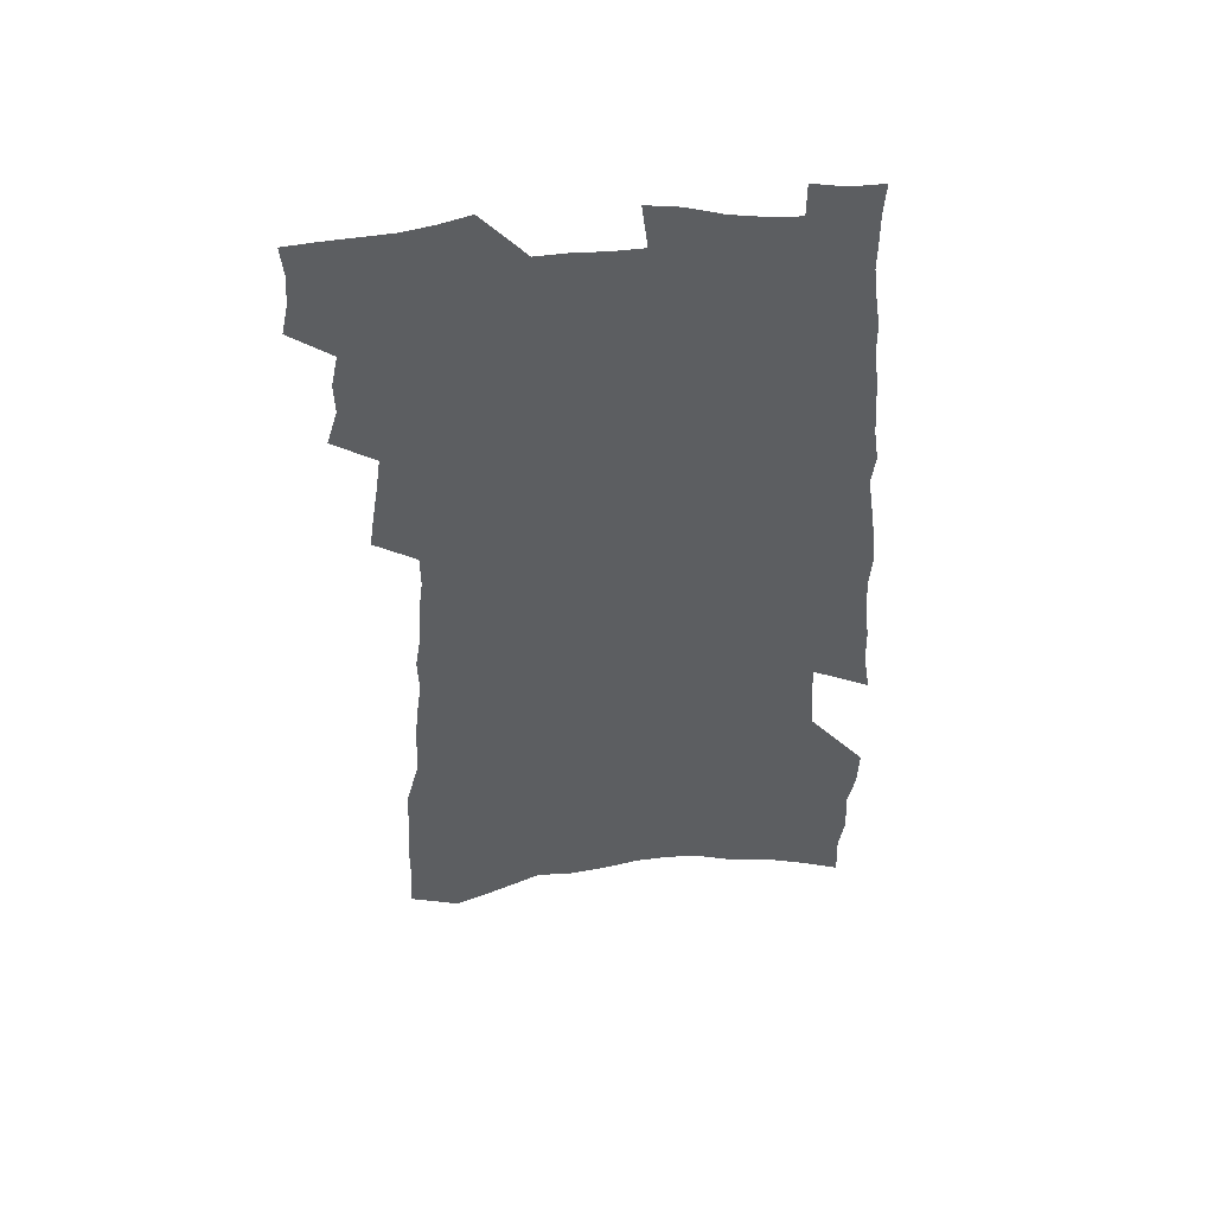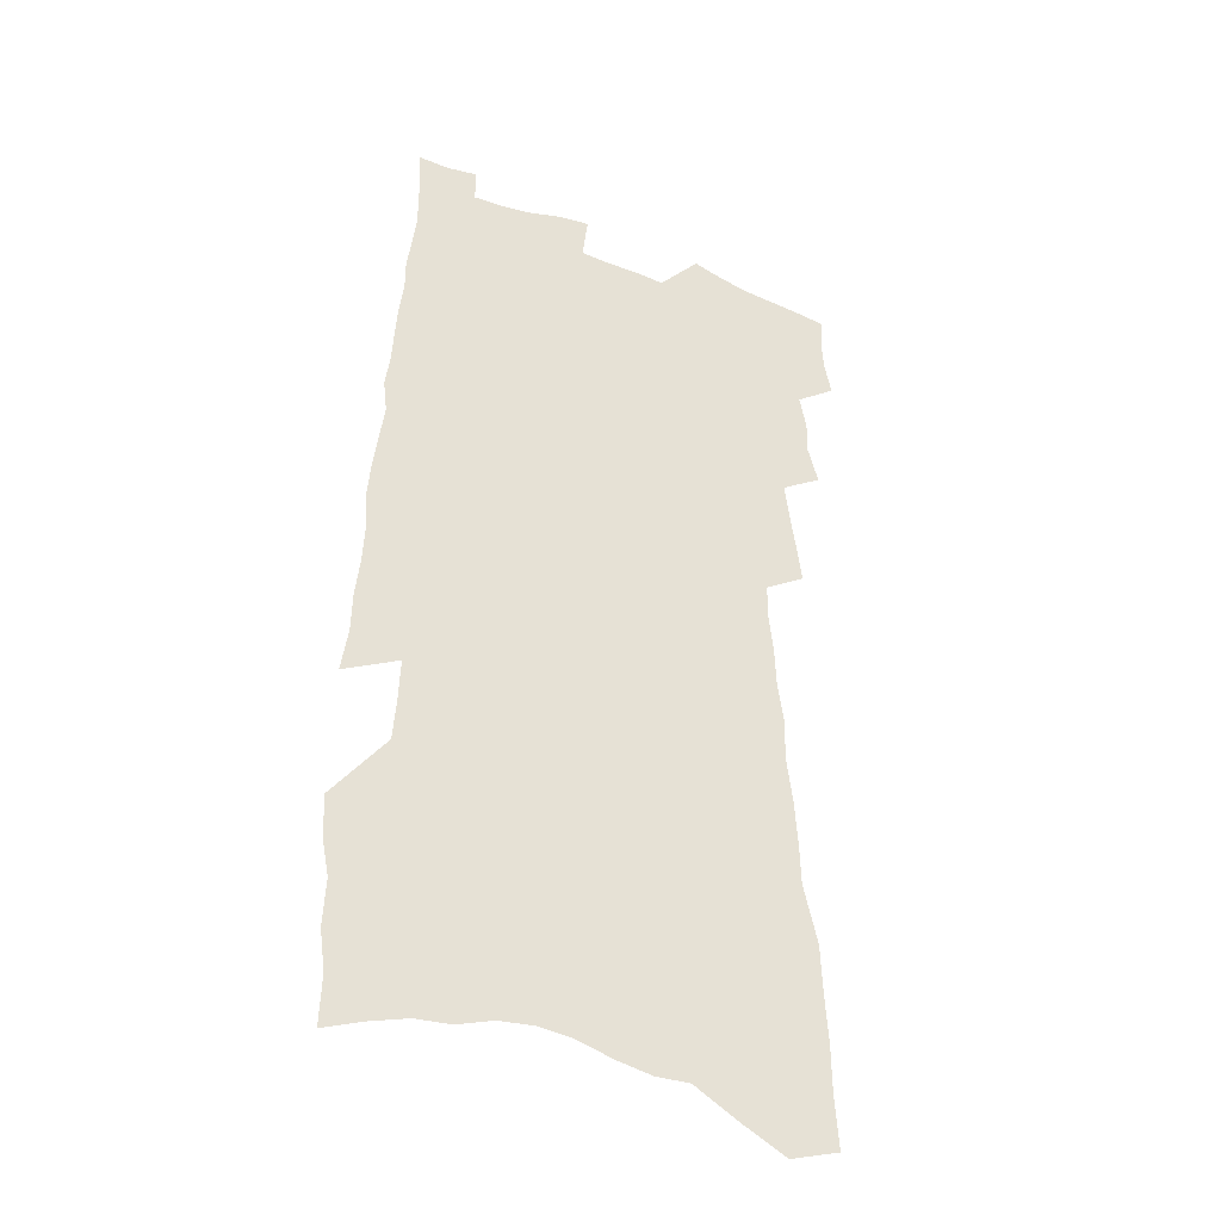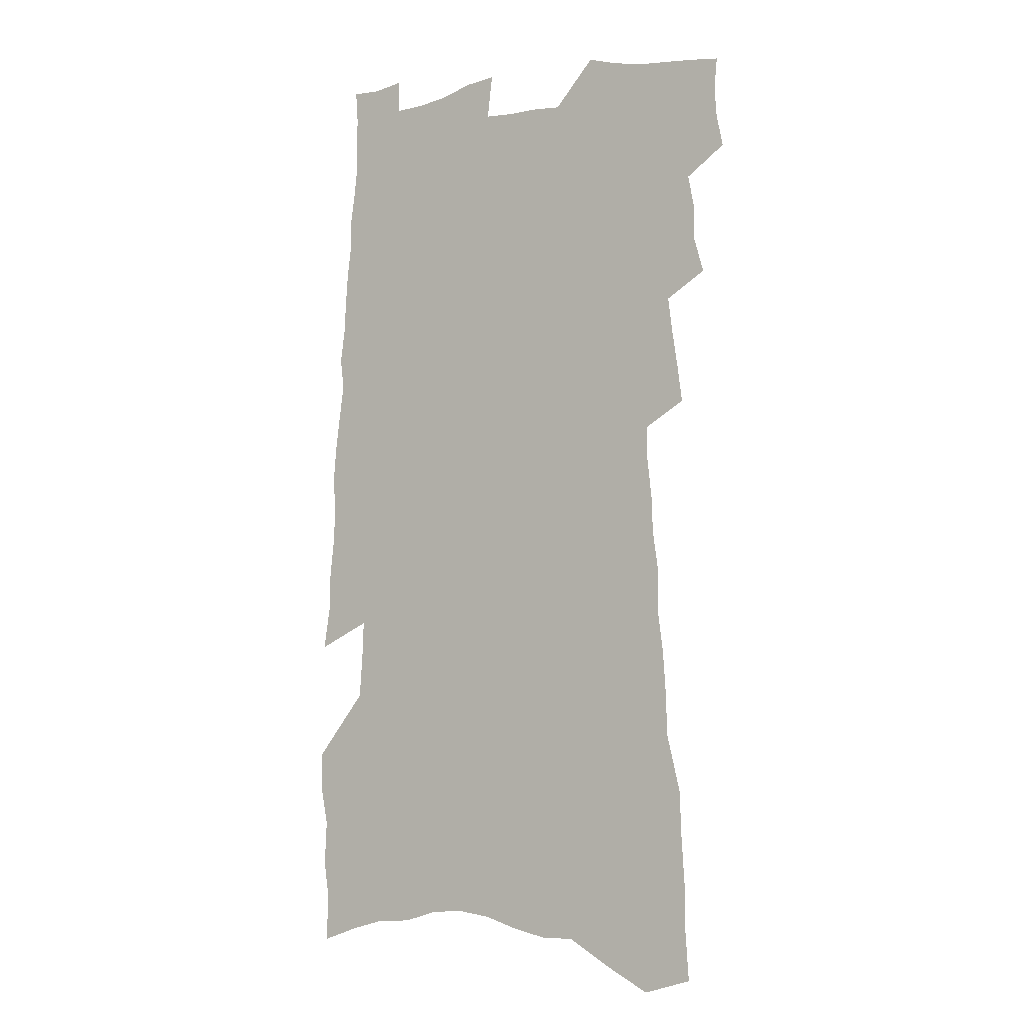
<metadata>
{"format":"obj","ext":"obj","renderer":"f3d","projection":"perspective","resolution":1024,"background":"white","views":[{"elev":51.6,"azim":-4.1,"up":"+Y"},{"elev":-36.6,"azim":153.7,"up":"+Y"},{"elev":-4.6,"azim":-148.0,"up":"+Y"}]}
</metadata>
<code>
v 496.5 509.7 0
v 499.3 522.7 0
v 500.2 535.1 0
v 499 547.6 0
v 506.2 456.7 0
v 510.6 471.9 0
v 510.2 484.5 0
v 513 498.1 0
v 513.2 510.6 0
v 514.6 523.2 0
v 513.5 535.6 0
v 511.4 549 0
v 516.7 401.8 0
v 518.8 417 0
v 521.1 432 0
v 523 446.3 0
v 524.6 460.1 0
v 525.8 473.4 0
v 526.7 486.3 0
v 526.2 498.6 0
v 528.8 511.6 0
v 527.7 523.8 0
v 526.3 536.4 0
v 524.1 550.1 0
v 515.4 159 0
v 516.9 179.6 0
v 517 198.4 0
v 518.3 218.1 0
v 519.1 236.9 0
v 524.8 260.5 0
v 525.3 277.7 0
v 526.5 295.2 0
v 529 313.8 0
v 528.5 328.9 0
v 531 346.4 0
v 531.6 361.7 0
v 533.5 377.7 0
v 533.4 391.8 0
v 535.3 407 0
v 537.3 421.9 0
v 537.8 435.3 0
v 539.6 449.3 0
v 539.6 461.9 0
v 541.3 475.1 0
v 542.1 487.6 0
v 541 499.7 0
v 541.4 512 0
v 540.5 524.4 0
v 538.9 537.4 0
v 536.7 551.2 0
v 535.6 152.6 0
v 539.3 176.5 0
v 537.8 192.6 0
v 538.4 211.9 0
v 542.7 235.1 0
v 543.3 252.9 0
v 544.7 271.1 0
v 543.9 286.3 0
v 544.8 303.1 0
v 546.7 321 0
v 547.9 337.3 0
v 548.8 352.8 0
v 548.5 366.9 0
v 550.7 383 0
v 549.8 396 0
v 550.6 410.1 0
v 551.9 424.3 0
v 552.1 437.3 0
v 552.9 450.4 0
v 554.2 463.6 0
v 554.1 475.7 0
v 555.2 488.3 0
v 556.1 500.3 0
v 555.1 512.2 0
v 553.3 525.2 0
v 551.1 539.4 0
v 548.9 553.7 0
v 553.5 161.8 0
v 554.6 181.9 0
v 556.4 203.2 0
v 559.1 225.4 0
v 559.7 243.2 0
v 561.6 262.5 0
v 561.7 278.6 0
v 561.6 294.1 0
v 560.9 308.7 0
v 561.8 325.3 0
v 562.8 341.4 0
v 562.5 355.5 0
v 564.2 371.7 0
v 564.5 385.6 0
v 564 398.5 0
v 564.6 412.3 0
v 565.5 425.9 0
v 566.5 439.4 0
v 567.1 452.3 0
v 567.3 464.6 0
v 567.8 477 0
v 568.1 489 0
v 568.1 500.7 0
v 567.4 512.6 0
v 566.3 525.2 0
v 565 538.5 0
v 560.9 557.3 0
v 571.9 172.3 0
v 572 190.6 0
v 574.3 213.9 0
v 575.3 232.9 0
v 575.2 249.3 0
v 575.6 266.1 0
v 575.5 281.7 0
v 575.7 297.7 0
v 574.8 311.7 0
v 576.7 330.2 0
v 576.7 344.5 0
v 576.1 357.9 0
v 577.8 374.5 0
v 577 386.9 0
v 578.8 402.3 0
v 579 415.2 0
v 578.9 427.6 0
v 579.3 440.6 0
v 579.9 453.3 0
v 579.1 464.9 0
v 580 477.4 0
v 580.4 489.5 0
v 580.1 501.2 0
v 579.3 513.3 0
v 579.3 524.9 0
v 577.9 538.3 0
v 585.8 171.9 0
v 587.4 197.1 0
v 588.6 217.8 0
v 588.6 235 0
v 588.8 251.9 0
v 588.9 268.1 0
v 589.4 285.3 0
v 588.9 299.8 0
v 588.8 315.1 0
v 589.5 331.3 0
v 589.6 346.2 0
v 590.1 361.5 0
v 590.5 376 0
v 590.8 389.9 0
v 591.1 403.1 0
v 590.8 415.2 0
v 591.6 429.1 0
v 591.3 441 0
v 591.9 454 0
v 591.8 465.9 0
v 592 477.8 0
v 592.3 489.7 0
v 592.2 501.4 0
v 591.8 513.4 0
v 591.2 525.6 0
v 590.2 539.2 0
v 600.3 174.8 0
v 601.1 196.9 0
v 602.6 222.6 0
v 602.6 239.3 0
v 602.6 255.4 0
v 602.4 270.5 0
v 602.4 286.1 0
v 602.5 302.8 0
v 602.7 319 0
v 602.5 333 0
v 602.9 348.9 0
v 603.1 363.4 0
v 603.2 377.4 0
v 603.2 390.7 0
v 603.4 404 0
v 603.6 417 0
v 603.8 429.9 0
v 604.2 442.9 0
v 604 454.6 0
v 604.2 466.7 0
v 604.3 478.3 0
v 604 490 0
v 604.2 501.7 0
v 603.9 513.6 0
v 603.3 526.2 0
v 602.7 539 0
v 615 179.1 0
v 615.1 199.7 0
v 615.6 222.5 0
v 615.6 239.5 0
v 615.4 256.2 0
v 615.3 269.9 0
v 615.6 288.7 0
v 615.4 303.1 0
v 615.3 318.7 0
v 615.3 334.2 0
v 615.5 350.5 0
v 615.4 364 0
v 615.4 377.5 0
v 615.3 390.4 0
v 615.5 404 0
v 615.5 416.4 0
v 615.7 430 0
v 615.8 442.7 0
v 615.8 454.7 0
v 615.9 466.8 0
v 615.9 478.6 0
v 616.1 490.3 0
v 616 501.9 0
v 616 513.6 0
v 615.7 525.7 0
v 614.9 539.6 0
v 612.7 557.7 0
v 629 180.6 0
v 628.9 202 0
v 628.8 222 0
v 628.6 239.7 0
v 628.5 255.6 0
v 628.5 273 0
v 628.3 288.9 0
v 628.2 303.7 0
v 628.1 318.4 0
v 628 332.8 0
v 627.8 349.6 0
v 627.7 364.2 0
v 627.6 377.7 0
v 627.6 391.7 0
v 627.6 404.1 0
v 627.6 417.1 0
v 627.7 429.7 0
v 627.5 442.7 0
v 627.6 454.5 0
v 627.4 467.1 0
v 627.5 478.5 0
v 627.6 490.2 0
v 627.8 501.9 0
v 627.9 513.7 0
v 627.7 526 0
v 627.5 538.8 0
v 625.6 556.1 0
v 643.1 179.4 0
v 642.5 201.5 0
v 642.1 220.8 0
v 642.1 237.5 0
v 641.7 255.1 0
v 641.9 270.8 0
v 641.3 288.1 0
v 640.9 303.9 0
v 640.9 317.7 0
v 640.4 335.4 0
v 640.2 349.4 0
v 640.1 363.4 0
v 640 376.9 0
v 639.8 390.7 0
v 639.7 403.8 0
v 639.4 417.1 0
v 639.8 428.9 0
v 639.3 442.3 0
v 639.5 454.3 0
v 639.1 466.8 0
v 639.1 478.6 0
v 639.6 490.1 0
v 639.6 501.9 0
v 639.9 513.5 0
v 640.2 525.1 0
v 640 538 0
v 639.7 552.1 0
v 657.9 174.6 0
v 656.6 198.2 0
v 655.8 218.4 0
v 655.8 235.2 0
v 656.5 250.2 0
v 655.2 269.5 0
v 654.8 285.6 0
v 654.3 301.6 0
v 653.8 317.5 0
v 653.7 332.5 0
v 653.4 347.2 0
v 653.2 361.4 0
v 652.6 375.8 0
v 652.3 389.6 0
v 652.1 402.9 0
v 651.9 416 0
v 651.8 428.7 0
v 653 440.4 0
v 651.7 453.9 0
v 652 465.7 0
v 651.4 478.1 0
v 651.2 490.1 0
v 651 501.6 0
v 652.2 513.4 0
v 651.9 525.2 0
v 652.1 537.3 0
v 652.2 550.3 0
v 672.2 173.7 0
v 672.2 191.8 0
v 670.6 213.5 0
v 670.7 230.6 0
v 670 248.5 0
v 669.8 265 0
v 669.2 281.9 0
v 668.3 298.6 0
v 668.4 313.5 0
v 667.4 329.6 0
v 668.5 342.8 0
v 666.8 358.9 0
v 666.5 373 0
v 666.1 387 0
v 666.5 400.1 0
v 665.3 414.2 0
v 664.5 427.6 0
v 664.9 440.1 0
v 664 453.2 0
v 664.1 465.3 0
v 663.4 477.8 0
v 663.3 489.7 0
v 665.3 501.5 0
v 664.6 513.4 0
v 664 525.3 0
v 664.1 537.2 0
v 664.3 549.8 0
v 664.4 563.4 0
v 687.5 169.2 0
v 686.3 190 0
v 686.1 207.9 0
v 687 224 0
v 685.8 242.8 0
v 684.6 260.6 0
v 685.3 276 0
v 684 293.4 0
v 683.3 309.6 0
v 682.4 325.5 0
v 682 340.6 0
v 681.3 355.5 0
v 681 369.7 0
v 680.6 383.8 0
v 681.2 397.1 0
v 679.9 411.4 0
v 679 425.1 0
v 679.1 438.1 0
v 677.9 451.4 0
v 677.1 464.2 0
v 677.9 476.2 0
v 676.8 488.9 0
v 677.8 500.9 0
v 676.5 513.6 0
v 676.2 525.4 0
v 675.8 536.9 0
v 676.4 548.9 0
v 677 561.2 0
v 703.4 163.2 0
v 702.7 182.9 0
v 704.9 198.3 0
v 704 216.9 0
v 706.8 231.5 0
v 707.3 248 0
v 706 298.6 0
v 703.3 316.3 0
v 702.9 331.8 0
v 701 348 0
v 700.3 363.1 0
v 701.3 376.8 0
v 700 391.5 0
v 698.1 406.4 0
v 696 421.2 0
v 697.5 433.9 0
v 695.6 447.9 0
v 694.8 461.1 0
v 693.8 474.1 0
v 692.2 487.2 0
v 692.1 499.5 0
v 690.2 512.7 0
v 688.7 525.4 0
v 688.8 537.2 0
v 688.7 549 0
v 689.6 561.7 0
f 8 9 1
f 1 9 2
f 9 10 2
f 2 10 3
f 10 11 3
f 3 11 4
f 11 12 4
f 16 17 5
f 5 17 6
f 17 18 6
f 6 18 7
f 18 19 7
f 7 19 8
f 19 20 8
f 8 20 9
f 20 21 9
f 9 21 10
f 21 22 10
f 10 22 11
f 22 23 11
f 11 23 12
f 23 24 12
f 38 39 13
f 13 39 14
f 39 40 14
f 14 40 15
f 40 41 15
f 15 41 16
f 41 42 16
f 16 42 17
f 42 43 17
f 17 43 18
f 43 44 18
f 18 44 19
f 44 45 19
f 19 45 20
f 45 46 20
f 20 46 21
f 46 47 21
f 21 47 22
f 47 48 22
f 22 48 23
f 48 49 23
f 23 49 24
f 49 50 24
f 51 52 25
f 25 52 26
f 52 53 26
f 26 53 27
f 53 54 27
f 27 54 28
f 54 55 28
f 28 55 29
f 55 56 29
f 29 56 30
f 56 57 30
f 30 57 31
f 57 58 31
f 31 58 32
f 58 59 32
f 32 59 33
f 59 60 33
f 33 60 34
f 60 61 34
f 34 61 35
f 61 62 35
f 35 62 36
f 62 63 36
f 36 63 37
f 63 64 37
f 37 64 38
f 64 65 38
f 38 65 39
f 65 66 39
f 39 66 40
f 66 67 40
f 40 67 41
f 67 68 41
f 41 68 42
f 68 69 42
f 42 69 43
f 69 70 43
f 43 70 44
f 70 71 44
f 44 71 45
f 71 72 45
f 45 72 46
f 72 73 46
f 46 73 47
f 73 74 47
f 47 74 48
f 74 75 48
f 48 75 49
f 75 76 49
f 49 76 50
f 76 77 50
f 51 78 52
f 78 79 52
f 52 79 53
f 79 80 53
f 53 80 54
f 80 81 54
f 54 81 55
f 81 82 55
f 55 82 56
f 82 83 56
f 56 83 57
f 83 84 57
f 57 84 58
f 84 85 58
f 58 85 59
f 85 86 59
f 59 86 60
f 86 87 60
f 60 87 61
f 87 88 61
f 61 88 62
f 88 89 62
f 62 89 63
f 89 90 63
f 63 90 64
f 90 91 64
f 64 91 65
f 91 92 65
f 65 92 66
f 92 93 66
f 66 93 67
f 93 94 67
f 67 94 68
f 94 95 68
f 68 95 69
f 95 96 69
f 69 96 70
f 96 97 70
f 70 97 71
f 97 98 71
f 71 98 72
f 98 99 72
f 72 99 73
f 99 100 73
f 73 100 74
f 100 101 74
f 74 101 75
f 101 102 75
f 75 102 76
f 102 103 76
f 76 103 77
f 103 104 77
f 78 105 79
f 105 106 79
f 79 106 80
f 106 107 80
f 80 107 81
f 107 108 81
f 81 108 82
f 108 109 82
f 82 109 83
f 109 110 83
f 83 110 84
f 110 111 84
f 84 111 85
f 111 112 85
f 85 112 86
f 112 113 86
f 86 113 87
f 113 114 87
f 87 114 88
f 114 115 88
f 88 115 89
f 115 116 89
f 89 116 90
f 116 117 90
f 90 117 91
f 117 118 91
f 91 118 92
f 118 119 92
f 92 119 93
f 119 120 93
f 93 120 94
f 120 121 94
f 94 121 95
f 121 122 95
f 95 122 96
f 122 123 96
f 96 123 97
f 123 124 97
f 97 124 98
f 124 125 98
f 98 125 99
f 125 126 99
f 99 126 100
f 126 127 100
f 100 127 101
f 127 128 101
f 101 128 102
f 128 129 102
f 102 129 103
f 129 130 103
f 103 130 104
f 105 131 106
f 131 132 106
f 106 132 107
f 132 133 107
f 107 133 108
f 133 134 108
f 108 134 109
f 134 135 109
f 109 135 110
f 135 136 110
f 110 136 111
f 136 137 111
f 111 137 112
f 137 138 112
f 112 138 113
f 138 139 113
f 113 139 114
f 139 140 114
f 114 140 115
f 140 141 115
f 115 141 116
f 141 142 116
f 116 142 117
f 142 143 117
f 117 143 118
f 143 144 118
f 118 144 119
f 144 145 119
f 119 145 120
f 145 146 120
f 120 146 121
f 146 147 121
f 121 147 122
f 147 148 122
f 122 148 123
f 148 149 123
f 123 149 124
f 149 150 124
f 124 150 125
f 150 151 125
f 125 151 126
f 151 152 126
f 126 152 127
f 152 153 127
f 127 153 128
f 153 154 128
f 128 154 129
f 154 155 129
f 129 155 130
f 155 156 130
f 131 157 132
f 157 158 132
f 132 158 133
f 158 159 133
f 133 159 134
f 159 160 134
f 134 160 135
f 160 161 135
f 135 161 136
f 161 162 136
f 136 162 137
f 162 163 137
f 137 163 138
f 163 164 138
f 138 164 139
f 164 165 139
f 139 165 140
f 165 166 140
f 140 166 141
f 166 167 141
f 141 167 142
f 167 168 142
f 142 168 143
f 168 169 143
f 143 169 144
f 169 170 144
f 144 170 145
f 170 171 145
f 145 171 146
f 171 172 146
f 146 172 147
f 172 173 147
f 147 173 148
f 173 174 148
f 148 174 149
f 174 175 149
f 149 175 150
f 175 176 150
f 150 176 151
f 176 177 151
f 151 177 152
f 177 178 152
f 152 178 153
f 178 179 153
f 153 179 154
f 179 180 154
f 154 180 155
f 180 181 155
f 155 181 156
f 181 182 156
f 157 183 158
f 183 184 158
f 158 184 159
f 184 185 159
f 159 185 160
f 185 186 160
f 160 186 161
f 186 187 161
f 161 187 162
f 187 188 162
f 162 188 163
f 188 189 163
f 163 189 164
f 189 190 164
f 164 190 165
f 190 191 165
f 165 191 166
f 191 192 166
f 166 192 167
f 192 193 167
f 167 193 168
f 193 194 168
f 168 194 169
f 194 195 169
f 169 195 170
f 195 196 170
f 170 196 171
f 196 197 171
f 171 197 172
f 197 198 172
f 172 198 173
f 198 199 173
f 173 199 174
f 199 200 174
f 174 200 175
f 200 201 175
f 175 201 176
f 201 202 176
f 176 202 177
f 202 203 177
f 177 203 178
f 203 204 178
f 178 204 179
f 204 205 179
f 179 205 180
f 205 206 180
f 180 206 181
f 206 207 181
f 181 207 182
f 207 208 182
f 183 210 184
f 210 211 184
f 184 211 185
f 211 212 185
f 185 212 186
f 212 213 186
f 186 213 187
f 213 214 187
f 187 214 188
f 214 215 188
f 188 215 189
f 215 216 189
f 189 216 190
f 216 217 190
f 190 217 191
f 217 218 191
f 191 218 192
f 218 219 192
f 192 219 193
f 219 220 193
f 193 220 194
f 220 221 194
f 194 221 195
f 221 222 195
f 195 222 196
f 222 223 196
f 196 223 197
f 223 224 197
f 197 224 198
f 224 225 198
f 198 225 199
f 225 226 199
f 199 226 200
f 226 227 200
f 200 227 201
f 227 228 201
f 201 228 202
f 228 229 202
f 202 229 203
f 229 230 203
f 203 230 204
f 230 231 204
f 204 231 205
f 231 232 205
f 205 232 206
f 232 233 206
f 206 233 207
f 233 234 207
f 207 234 208
f 234 235 208
f 208 235 209
f 235 236 209
f 210 237 211
f 237 238 211
f 211 238 212
f 238 239 212
f 212 239 213
f 239 240 213
f 213 240 214
f 240 241 214
f 214 241 215
f 241 242 215
f 215 242 216
f 242 243 216
f 216 243 217
f 243 244 217
f 217 244 218
f 244 245 218
f 218 245 219
f 245 246 219
f 219 246 220
f 246 247 220
f 220 247 221
f 247 248 221
f 221 248 222
f 248 249 222
f 222 249 223
f 249 250 223
f 223 250 224
f 250 251 224
f 224 251 225
f 251 252 225
f 225 252 226
f 252 253 226
f 226 253 227
f 253 254 227
f 227 254 228
f 254 255 228
f 228 255 229
f 255 256 229
f 229 256 230
f 256 257 230
f 230 257 231
f 257 258 231
f 231 258 232
f 258 259 232
f 232 259 233
f 259 260 233
f 233 260 234
f 260 261 234
f 234 261 235
f 261 262 235
f 235 262 236
f 262 263 236
f 237 264 238
f 264 265 238
f 238 265 239
f 265 266 239
f 239 266 240
f 266 267 240
f 240 267 241
f 267 268 241
f 241 268 242
f 268 269 242
f 242 269 243
f 269 270 243
f 243 270 244
f 270 271 244
f 244 271 245
f 271 272 245
f 245 272 246
f 272 273 246
f 246 273 247
f 273 274 247
f 247 274 248
f 274 275 248
f 248 275 249
f 275 276 249
f 249 276 250
f 276 277 250
f 250 277 251
f 277 278 251
f 251 278 252
f 278 279 252
f 252 279 253
f 279 280 253
f 253 280 254
f 280 281 254
f 254 281 255
f 281 282 255
f 255 282 256
f 282 283 256
f 256 283 257
f 283 284 257
f 257 284 258
f 284 285 258
f 258 285 259
f 285 286 259
f 259 286 260
f 286 287 260
f 260 287 261
f 287 288 261
f 261 288 262
f 288 289 262
f 262 289 263
f 289 290 263
f 264 291 265
f 291 292 265
f 265 292 266
f 292 293 266
f 266 293 267
f 293 294 267
f 267 294 268
f 294 295 268
f 268 295 269
f 295 296 269
f 269 296 270
f 296 297 270
f 270 297 271
f 297 298 271
f 271 298 272
f 298 299 272
f 272 299 273
f 299 300 273
f 273 300 274
f 300 301 274
f 274 301 275
f 301 302 275
f 275 302 276
f 302 303 276
f 276 303 277
f 303 304 277
f 277 304 278
f 304 305 278
f 278 305 279
f 305 306 279
f 279 306 280
f 306 307 280
f 280 307 281
f 307 308 281
f 281 308 282
f 308 309 282
f 282 309 283
f 309 310 283
f 283 310 284
f 310 311 284
f 284 311 285
f 311 312 285
f 285 312 286
f 312 313 286
f 286 313 287
f 313 314 287
f 287 314 288
f 314 315 288
f 288 315 289
f 315 316 289
f 289 316 290
f 316 317 290
f 291 319 292
f 319 320 292
f 292 320 293
f 320 321 293
f 293 321 294
f 321 322 294
f 294 322 295
f 322 323 295
f 295 323 296
f 323 324 296
f 296 324 297
f 324 325 297
f 297 325 298
f 325 326 298
f 298 326 299
f 326 327 299
f 299 327 300
f 327 328 300
f 300 328 301
f 328 329 301
f 301 329 302
f 329 330 302
f 302 330 303
f 330 331 303
f 303 331 304
f 331 332 304
f 304 332 305
f 332 333 305
f 305 333 306
f 333 334 306
f 306 334 307
f 334 335 307
f 307 335 308
f 335 336 308
f 308 336 309
f 336 337 309
f 309 337 310
f 337 338 310
f 310 338 311
f 338 339 311
f 311 339 312
f 339 340 312
f 312 340 313
f 340 341 313
f 313 341 314
f 341 342 314
f 314 342 315
f 342 343 315
f 315 343 316
f 343 344 316
f 316 344 317
f 344 345 317
f 317 345 318
f 345 346 318
f 319 347 320
f 347 348 320
f 320 348 321
f 348 349 321
f 321 349 322
f 349 350 322
f 322 350 323
f 350 351 323
f 323 351 324
f 351 352 324
f 324 352 325
f 327 353 328
f 353 354 328
f 328 354 329
f 354 355 329
f 329 355 330
f 355 356 330
f 330 356 331
f 356 357 331
f 331 357 332
f 357 358 332
f 332 358 333
f 358 359 333
f 333 359 334
f 359 360 334
f 334 360 335
f 360 361 335
f 335 361 336
f 361 362 336
f 336 362 337
f 362 363 337
f 337 363 338
f 363 364 338
f 338 364 339
f 364 365 339
f 339 365 340
f 365 366 340
f 340 366 341
f 366 367 341
f 341 367 342
f 367 368 342
f 342 368 343
f 368 369 343
f 343 369 344
f 369 370 344
f 344 370 345
f 370 371 345
f 345 371 346
f 371 372 346

</code>
